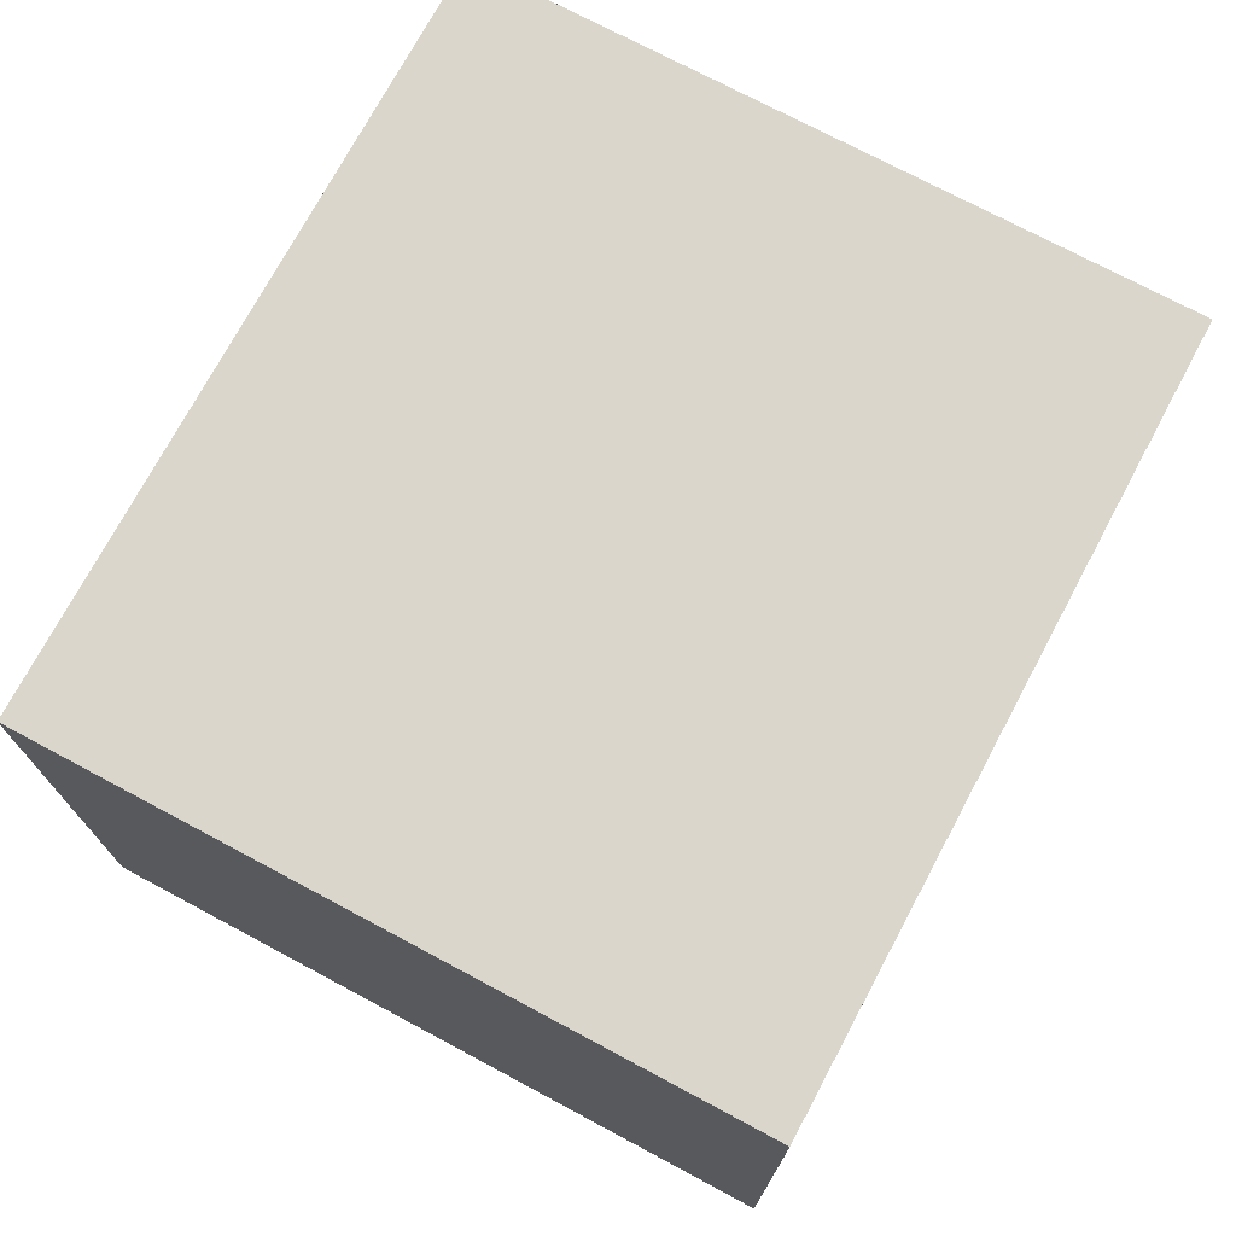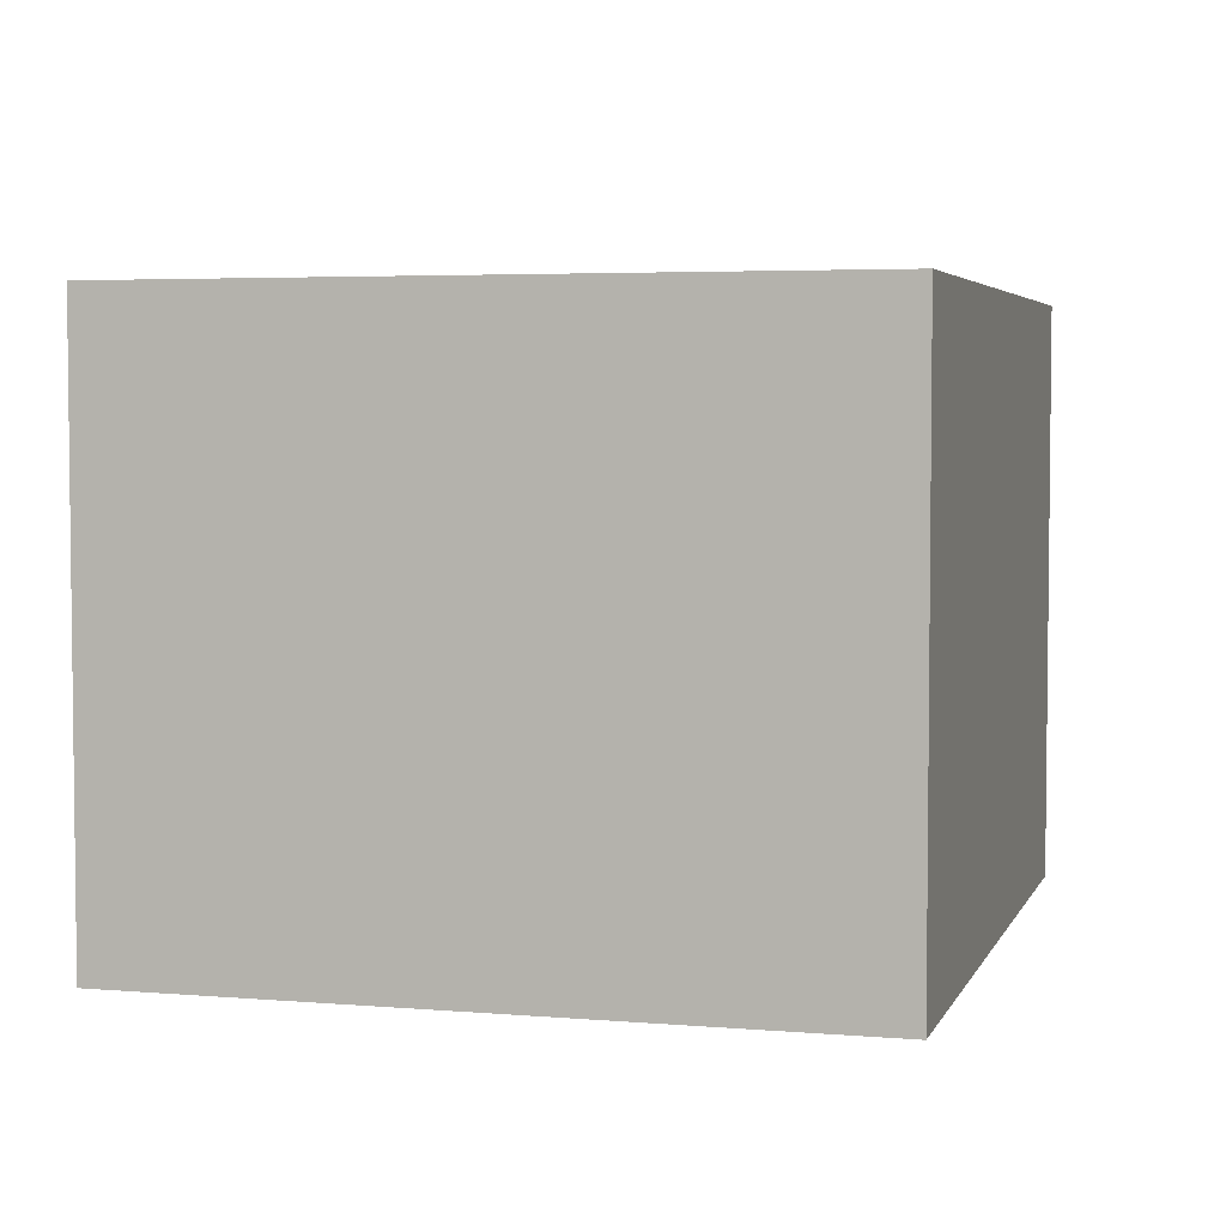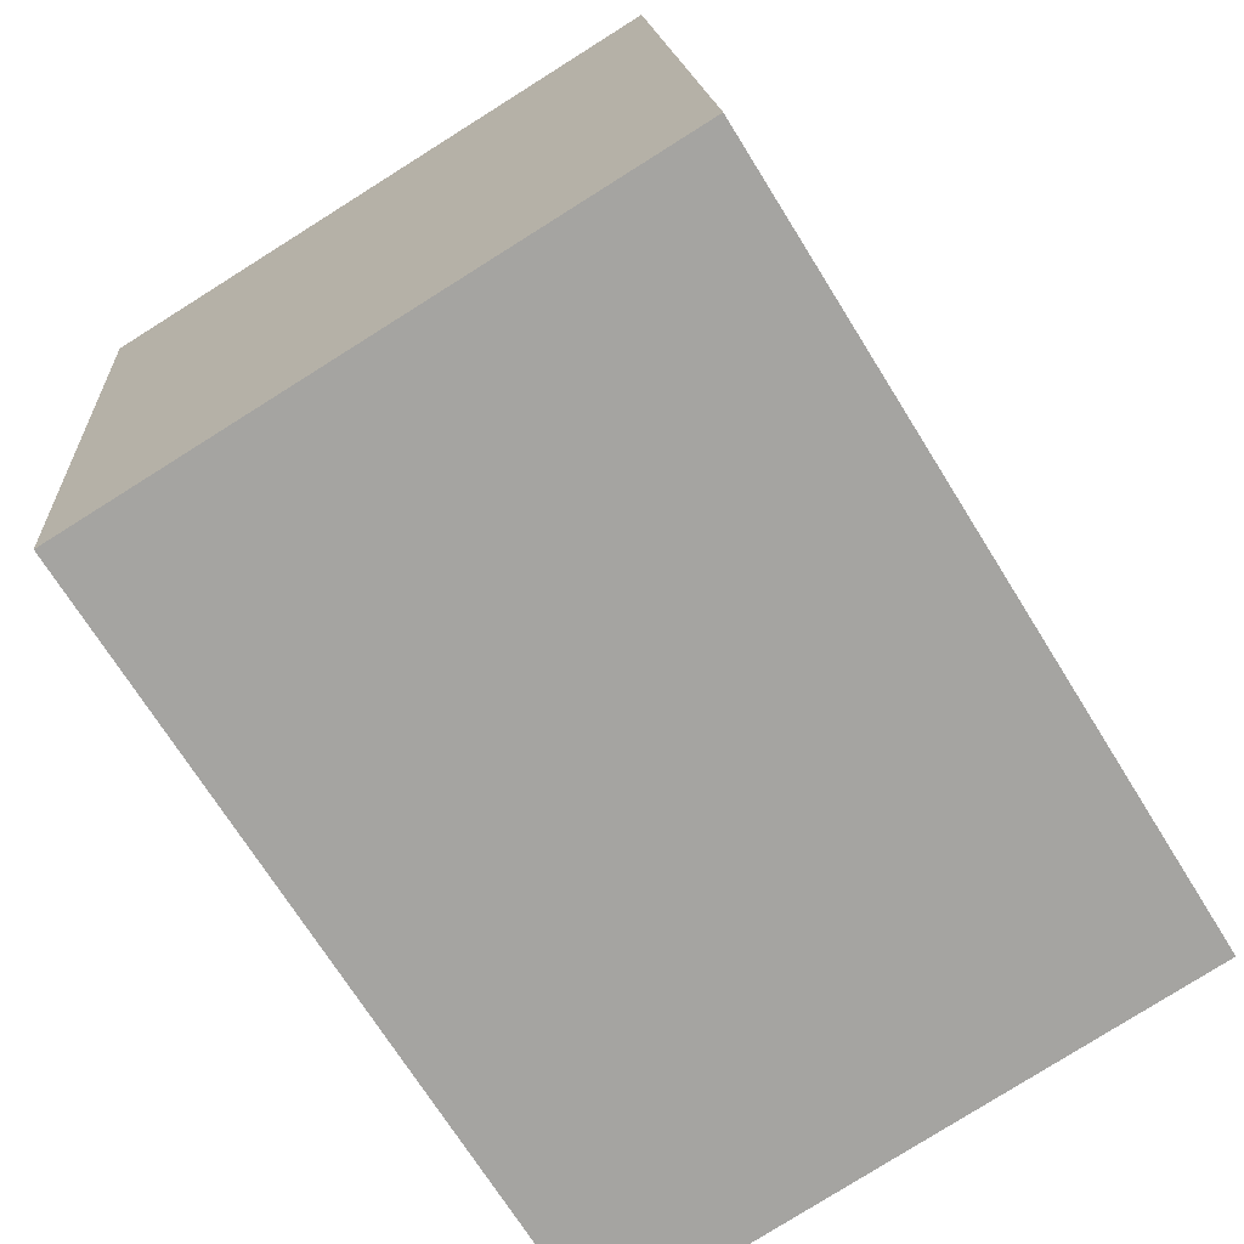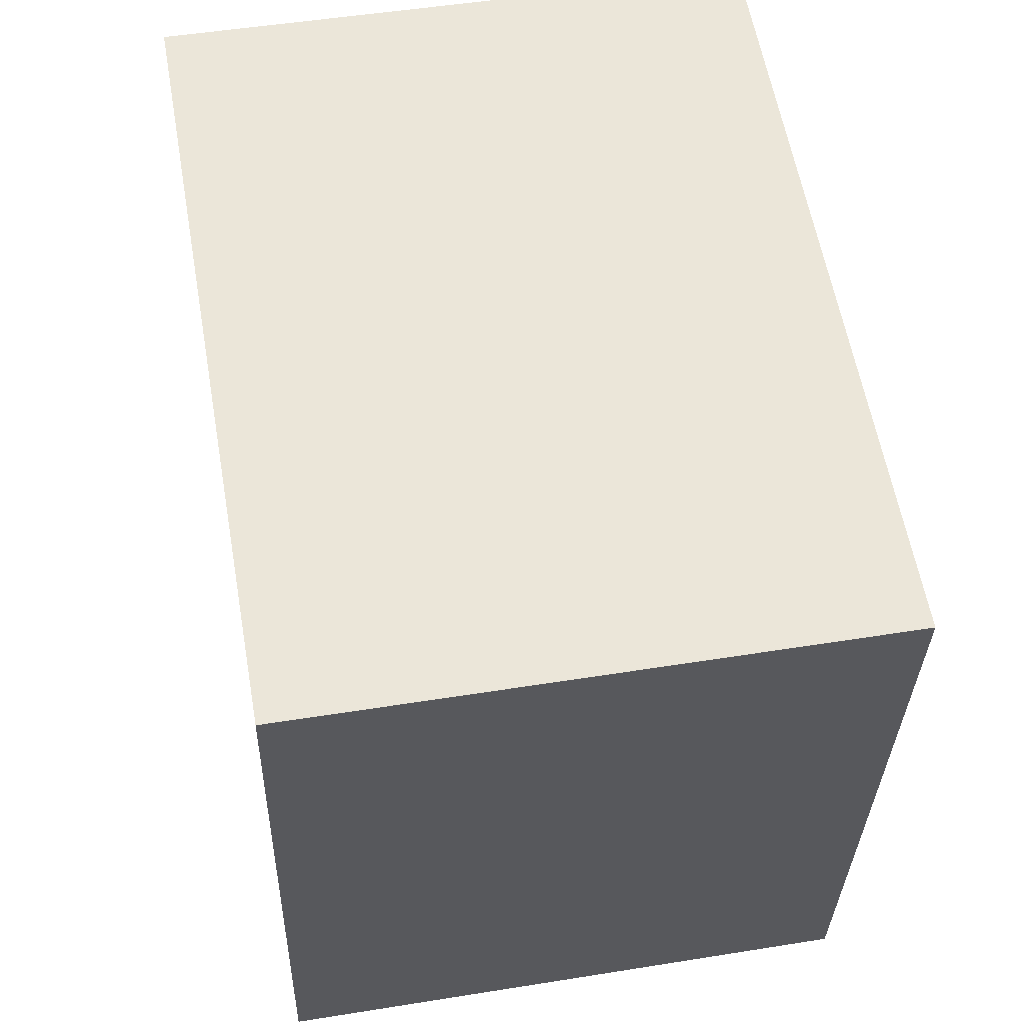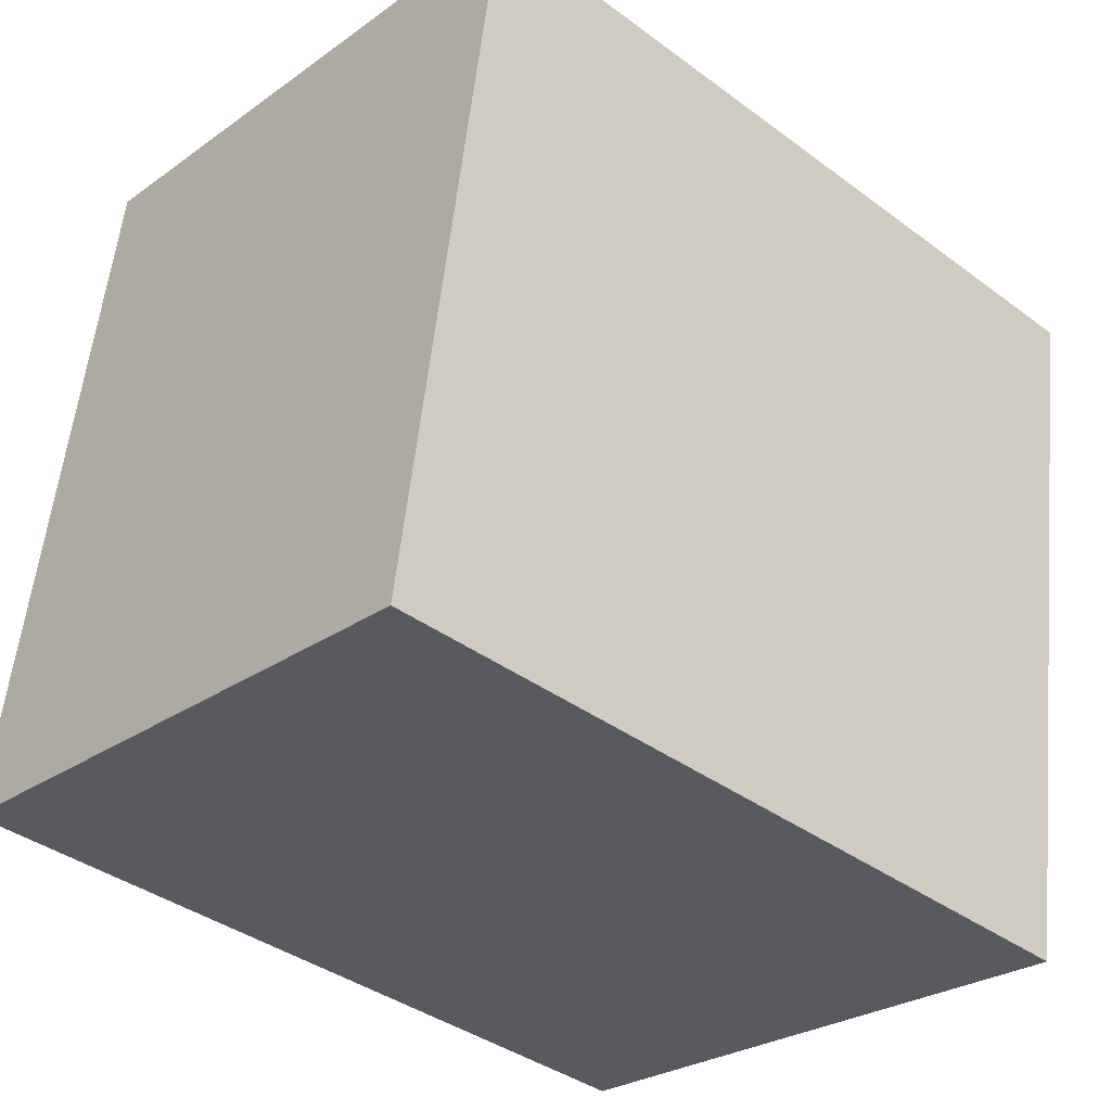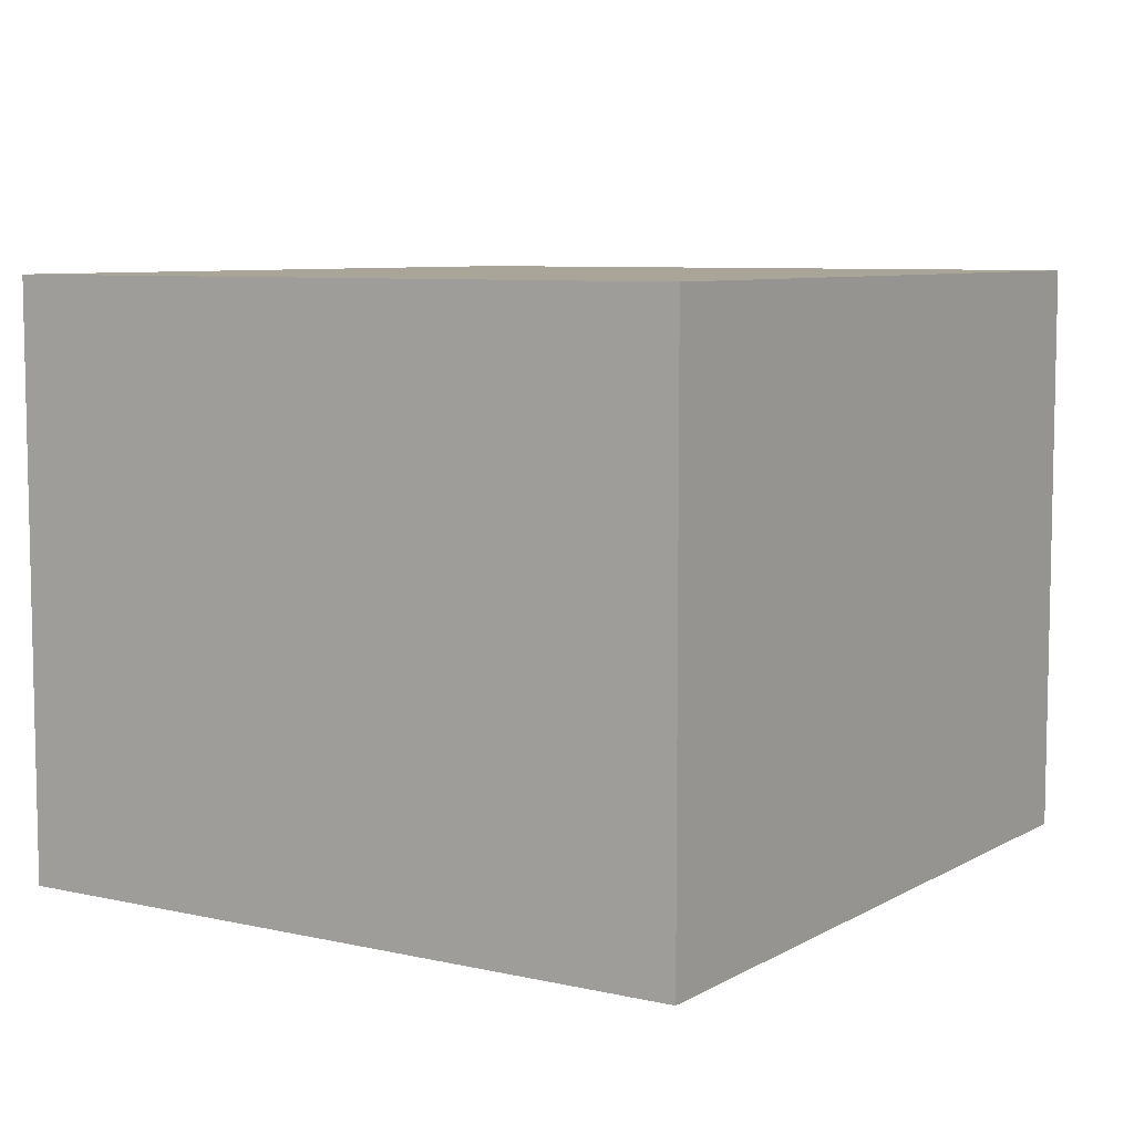
<metadata>
{"format":"obj","ext":"obj","renderer":"f3d","projection":"perspective","resolution":1024,"background":"white","views":[{"elev":73.5,"azim":126.2,"up":"+Y"},{"elev":4.2,"azim":-66.4,"up":"+Y"},{"elev":-79.8,"azim":122.1,"up":"+Z"},{"elev":50.4,"azim":80.0,"up":"+Z"},{"elev":-26.8,"azim":-42.3,"up":"+Z"},{"elev":7.4,"azim":-49.0,"up":"+Y"}]}
</metadata>
<code>
v  3.121 2.388 -0.442
v  0.407 2.388 2.873
v  3.528 2.388 2.431
v  0 2.388 1.462e-16
v  0.407 -1.759e-16 2.873
v  3.528 -1.489e-16 2.431
v  3.121 2.706e-17 -0.442
v  0 0 0
g defaultobject
f 1 2 3
f 2 1 4
f 5 3 2
f 3 5 6
f 6 1 3
f 1 6 7
f 7 4 1
f 4 7 8
f 8 2 4
f 2 8 5
f 5 7 6
f 7 5 8

</code>
